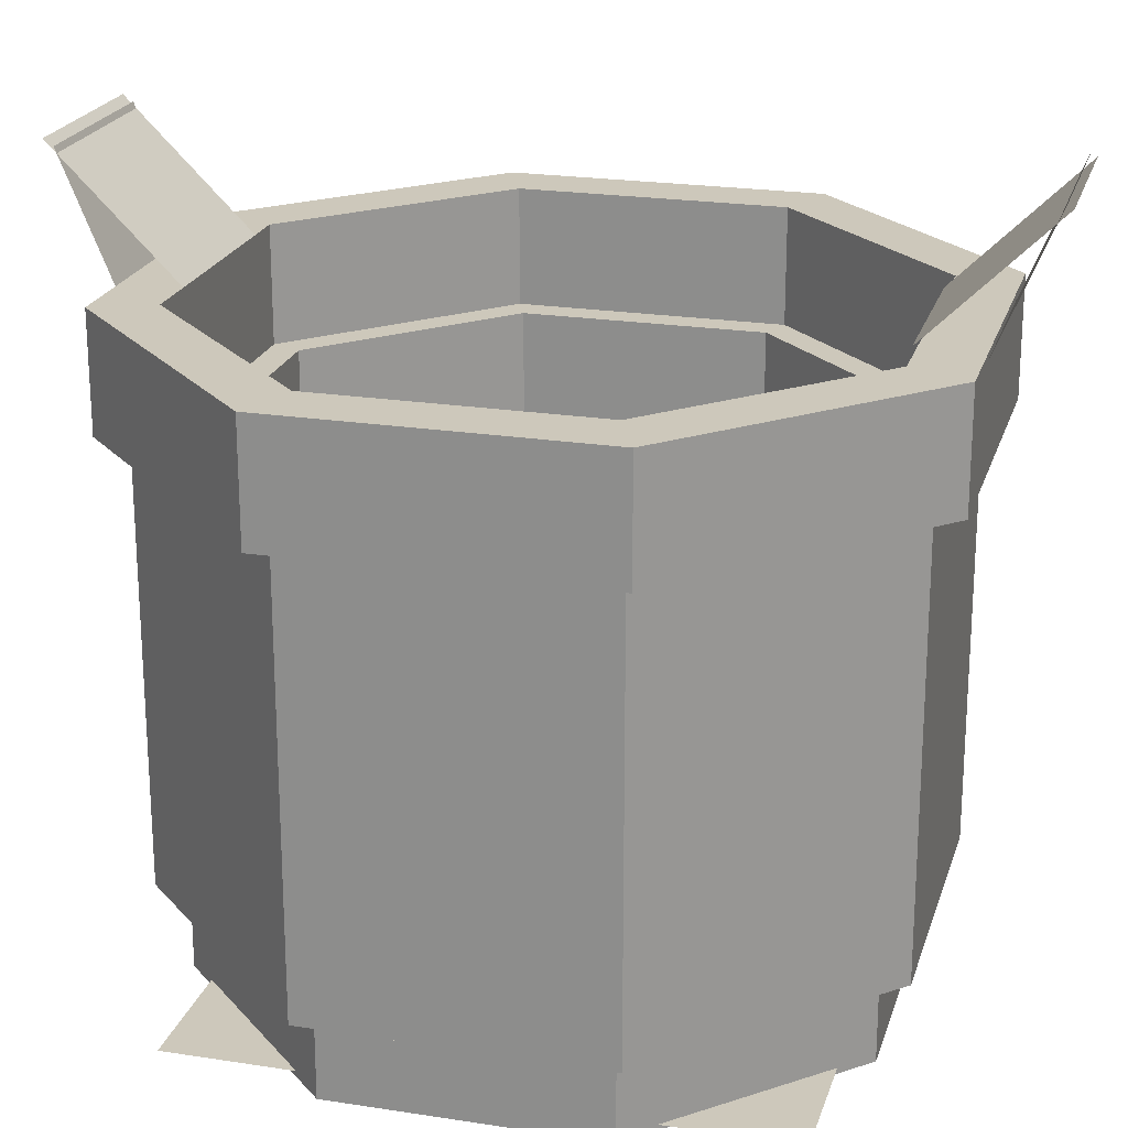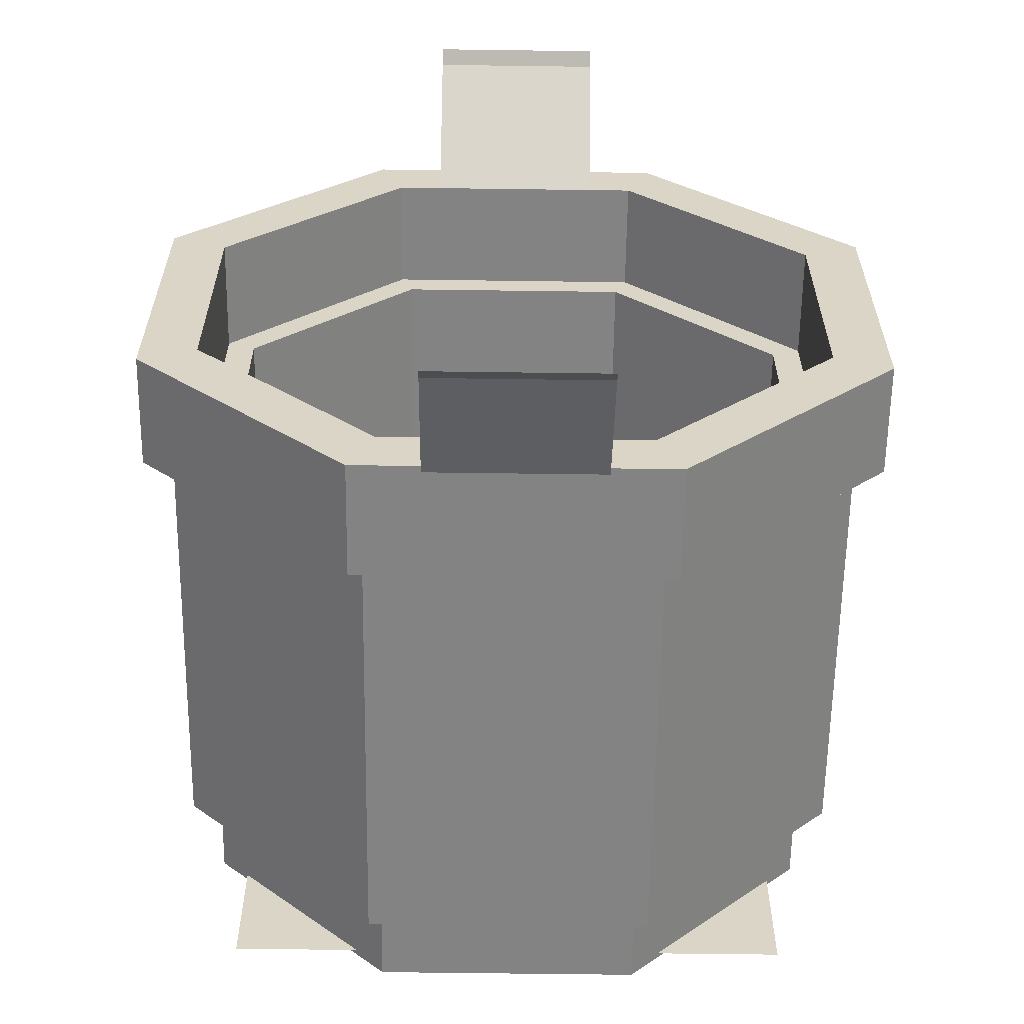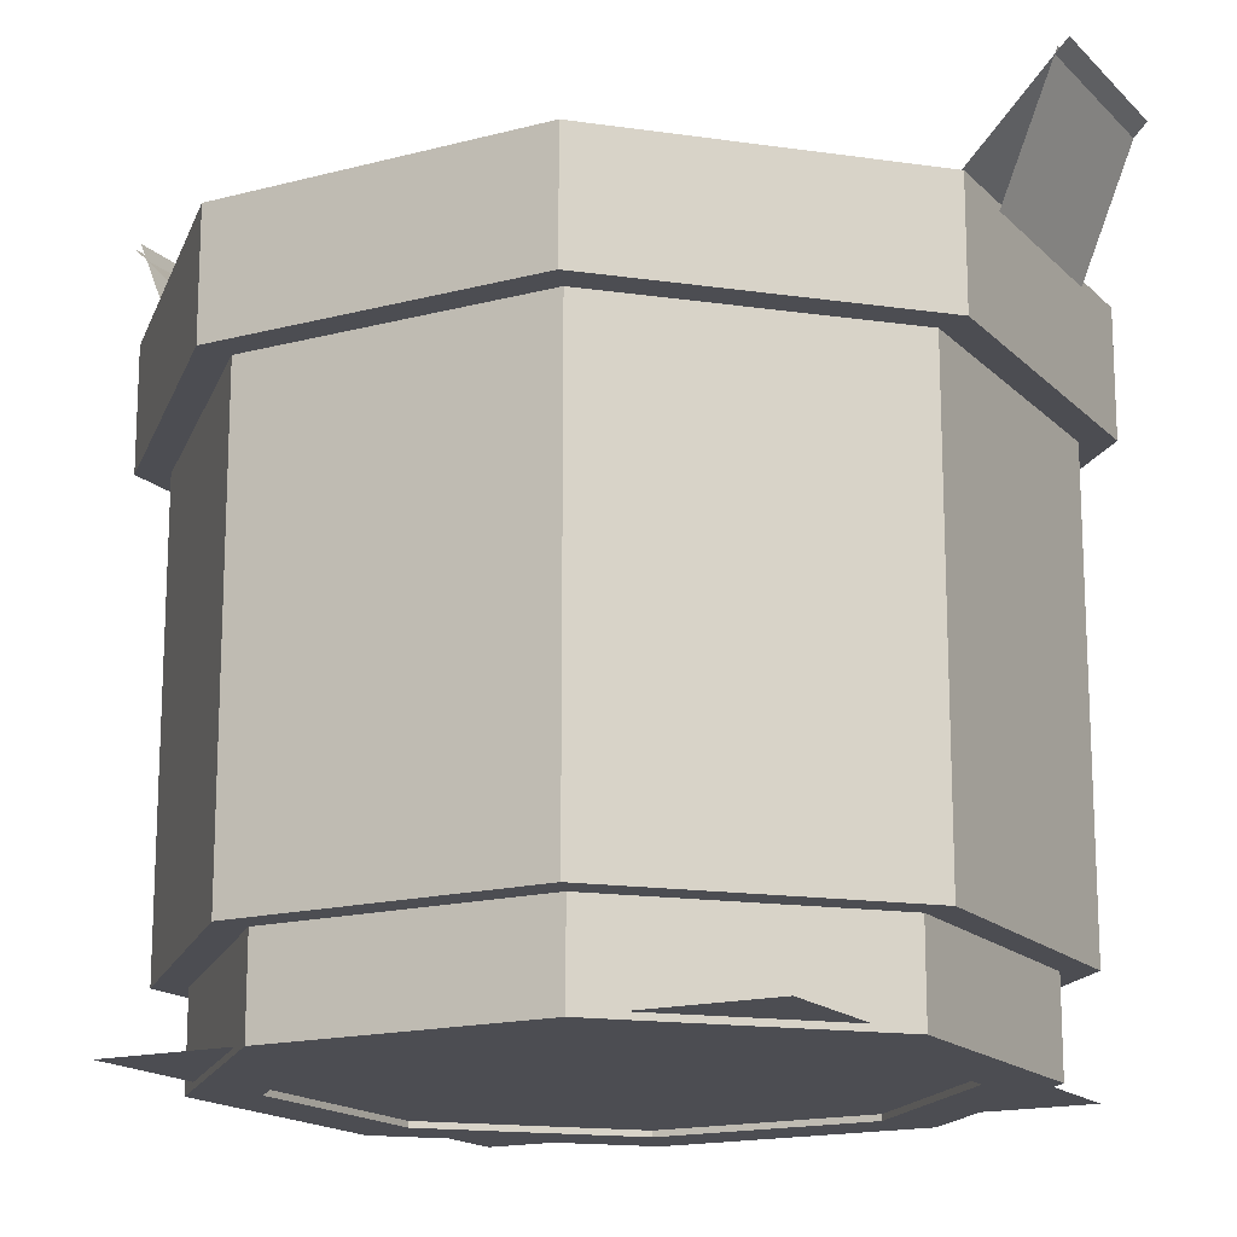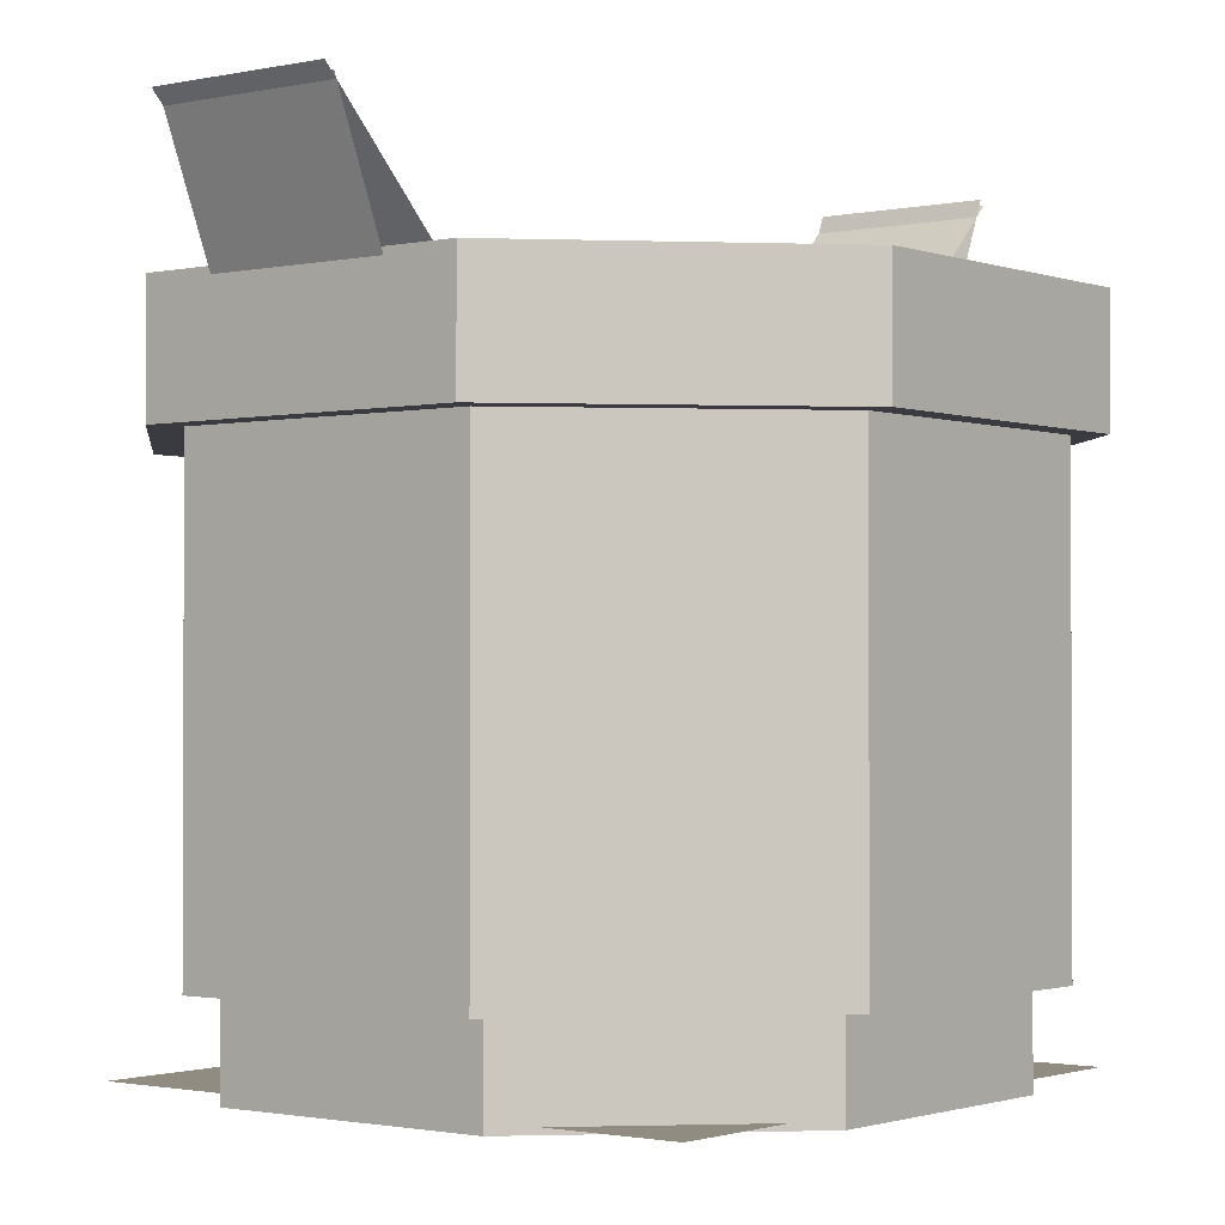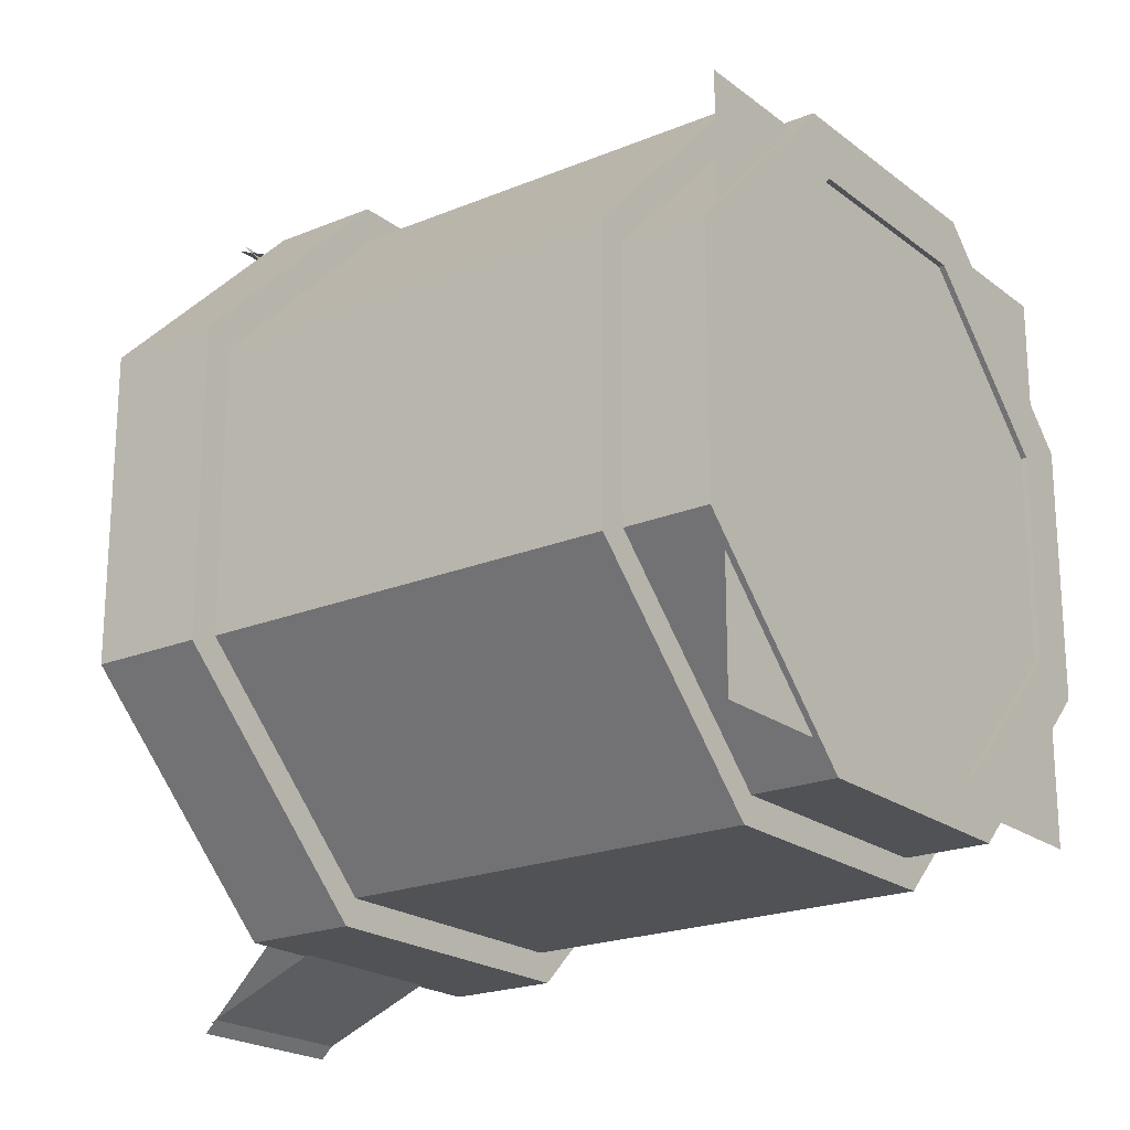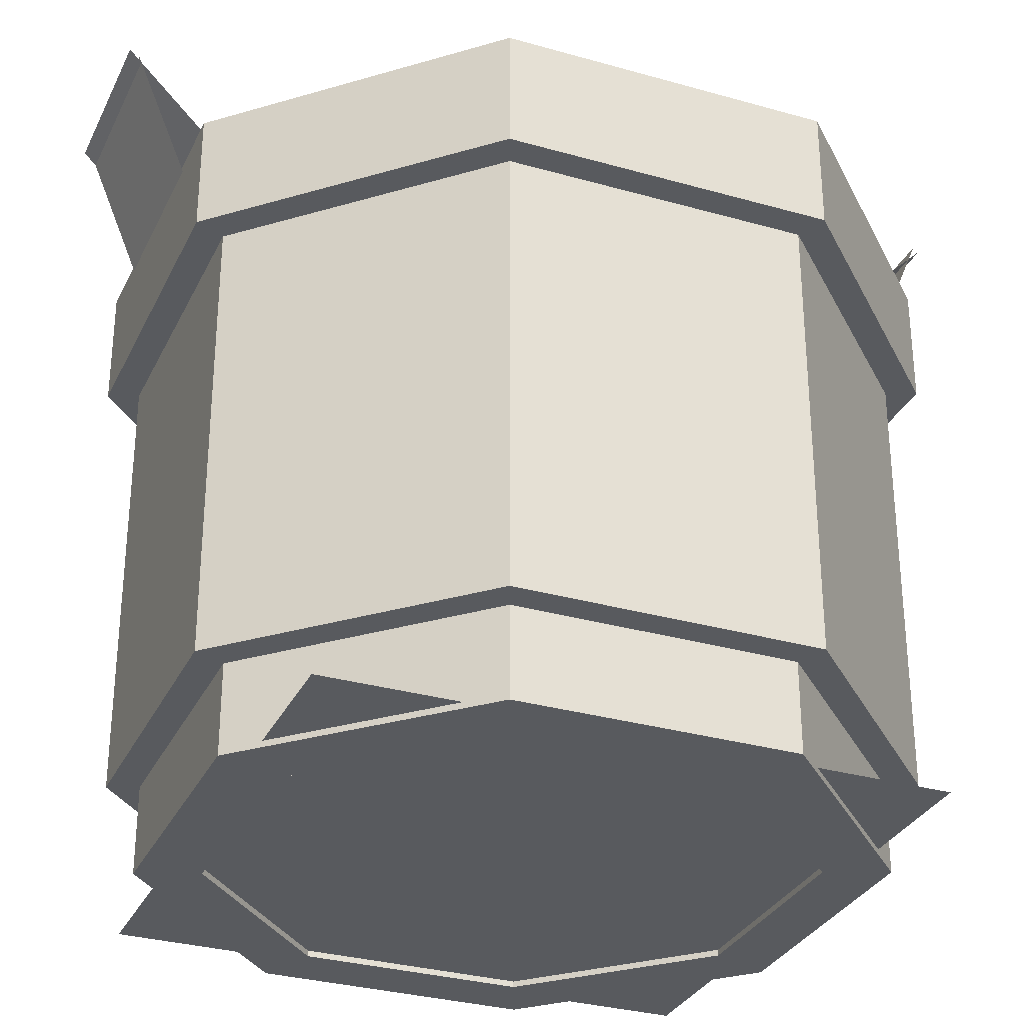
<metadata>
{"format":"obj","ext":"obj","renderer":"f3d","projection":"perspective","resolution":1024,"background":"white","views":[{"elev":21.8,"azim":-74.7,"up":"+Y"},{"elev":-61.2,"azim":179.2,"up":"+Z"},{"elev":-16.4,"azim":118.5,"up":"+Y"},{"elev":-1.4,"azim":-141.9,"up":"+Y"},{"elev":-20.9,"azim":-53.4,"up":"+Z"},{"elev":-31.1,"azim":-112.2,"up":"+Y"}]}
</metadata>
<code>
o tube
v 0.6683 0.5625 0.9062
v 0.9062 0.5625 0.6683
v 0.9062 0.6875 0.6683
v 0.6683 0.6875 0.9062
v 0.6424 0.6875 0.8438
v 0.8438 0.6875 0.6424
v 0.8438 0.5625 0.6424
v 0.6424 0.5625 0.8438
v 0.9062 0.5625 0.3317
v 0.9062 0.6875 0.3317
v 0.8438 0.6875 0.3576
v 0.8438 0.5625 0.3576
v 0.6683 0.5625 0.09375
v 0.6683 0.6875 0.09375
v 0.6424 0.6875 0.1562
v 0.6424 0.5625 0.1562
v 0.3317 0.5625 0.09375
v 0.3317 0.6875 0.09375
v 0.3576 0.6875 0.1562
v 0.3576 0.5625 0.1562
v 0.09375 0.5625 0.3317
v 0.09375 0.6875 0.3317
v 0.1562 0.6875 0.3576
v 0.1562 0.5625 0.3576
v 0.09375 0.5625 0.6683
v 0.09375 0.6875 0.6683
v 0.1562 0.6875 0.6424
v 0.1562 0.5625 0.6424
v 0.3317 0.5625 0.9062
v 0.3317 0.6875 0.9062
v 0.3576 0.6875 0.8438
v 0.3576 0.5625 0.8438
f 1 2 3 4
f 5 6 7 8
f 8 7 2 1
f 4 3 6 5
f 2 9 10 3
f 6 11 12 7
f 7 12 9 2
f 3 10 11 6
f 9 13 14 10
f 11 15 16 12
f 12 16 13 9
f 10 14 15 11
f 13 17 18 14
f 15 19 20 16
f 16 20 17 13
f 14 18 19 15
f 17 21 22 18
f 19 23 24 20
f 20 24 21 17
f 18 22 23 19
f 21 25 26 22
f 23 27 28 24
f 24 28 25 21
f 22 26 27 23
f 25 29 30 26
f 27 31 32 28
f 28 32 29 25
f 26 30 31 27
f 29 1 4 30
f 31 5 8 32
f 32 8 1 29
f 30 4 5 31
o tube.000
v 0.6553 0.09375 0.875
v 0.875 0.09375 0.6553
v 0.875 0.5625 0.6553
v 0.6553 0.5625 0.875
v 0.6294 0.5625 0.8125
v 0.8125 0.5625 0.6294
v 0.8125 0.09375 0.6294
v 0.6294 0.09375 0.8125
v 0.875 0.09375 0.3447
v 0.875 0.5625 0.3447
v 0.8125 0.5625 0.3706
v 0.8125 0.09375 0.3706
v 0.6553 0.09375 0.125
v 0.6553 0.5625 0.125
v 0.6294 0.5625 0.1875
v 0.6294 0.09375 0.1875
v 0.3447 0.09375 0.125
v 0.3447 0.5625 0.125
v 0.3706 0.5625 0.1875
v 0.3706 0.09375 0.1875
v 0.125 0.09375 0.3447
v 0.125 0.5625 0.3447
v 0.1875 0.5625 0.3706
v 0.1875 0.09375 0.3706
v 0.125 0.09375 0.6553
v 0.125 0.5625 0.6553
v 0.1875 0.5625 0.6294
v 0.1875 0.09375 0.6294
v 0.3447 0.09375 0.875
v 0.3447 0.5625 0.875
v 0.3706 0.5625 0.8125
v 0.3706 0.09375 0.8125
f 33 34 35 36
f 37 38 39 40
f 40 39 34 33
f 36 35 38 37
f 34 41 42 35
f 38 43 44 39
f 39 44 41 34
f 35 42 43 38
f 41 45 46 42
f 43 47 48 44
f 44 48 45 41
f 42 46 47 43
f 45 49 50 46
f 47 51 52 48
f 48 52 49 45
f 46 50 51 47
f 49 53 54 50
f 51 55 56 52
f 52 56 53 49
f 50 54 55 51
f 53 57 58 54
f 55 59 60 56
f 56 60 57 53
f 54 58 59 55
f 57 61 62 58
f 59 63 64 60
f 60 64 61 57
f 58 62 63 59
f 61 33 36 62
f 63 37 40 64
f 64 40 33 61
f 62 36 37 63
o tube.001
v 0.6424 -0 0.8438
v 0.8438 -0 0.6424
v 0.8438 0.09375 0.6424
v 0.6424 0.09375 0.8438
v 0.6165 0.09375 0.7812
v 0.7812 0.09375 0.6165
v 0.7812 -0 0.6165
v 0.6165 -0 0.7812
v 0.8438 -0 0.3576
v 0.8438 0.09375 0.3576
v 0.7812 0.09375 0.3835
v 0.7812 -0 0.3835
v 0.6424 -0 0.1562
v 0.6424 0.09375 0.1562
v 0.6165 0.09375 0.2188
v 0.6165 -0 0.2188
v 0.3576 -0 0.1562
v 0.3576 0.09375 0.1562
v 0.3835 0.09375 0.2188
v 0.3835 -0 0.2188
v 0.1562 -0 0.3576
v 0.1562 0.09375 0.3576
v 0.2188 0.09375 0.3835
v 0.2188 -0 0.3835
v 0.1562 -0 0.6424
v 0.1562 0.09375 0.6424
v 0.2188 0.09375 0.6165
v 0.2188 -0 0.6165
v 0.3576 -0 0.8438
v 0.3576 0.09375 0.8438
v 0.3835 0.09375 0.7812
v 0.3835 -0 0.7812
f 65 66 67 68
f 69 70 71 72
f 72 71 66 65
f 68 67 70 69
f 66 73 74 67
f 70 75 76 71
f 71 76 73 66
f 67 74 75 70
f 73 77 78 74
f 75 79 80 76
f 76 80 77 73
f 74 78 79 75
f 77 81 82 78
f 79 83 84 80
f 80 84 81 77
f 78 82 83 79
f 81 85 86 82
f 83 87 88 84
f 84 88 85 81
f 82 86 87 83
f 85 89 90 86
f 87 91 92 88
f 88 92 89 85
f 86 90 91 87
f 89 93 94 90
f 91 95 96 92
f 92 96 93 89
f 90 94 95 91
f 93 65 68 94
f 95 69 72 96
f 96 72 65 93
f 94 68 69 95
o plane
v 0.1875 0.00625 0.8125
v 0.1875 0.00625 0.1875
v 0.8125 0.00625 0.1875
v 0.8125 0.00625 0.8125
v 0.8125 0.00625 0.8125
v 0.8125 0.00625 0.1875
v 0.1875 0.00625 0.1875
v 0.1875 0.00625 0.8125
f 97 98 99 100
f 101 102 103 104
o Element.005
v 0.5938 0.69 0.1597
v 0.4062 0.69 0.1597
v 0.4062 0.8226 0.02712
v 0.5938 0.8226 0.02712
v 0.4062 0.6901 0.1597
v 0.5938 0.6901 0.1597
v 0.5938 0.8227 0.02717
v 0.4062 0.8227 0.02717
f 105 106 107 108
f 109 110 111 112
o Element.006
v 0.5938 0.6715 0.09747
v 0.4062 0.6715 0.09747
v 0.4062 0.8159 0.03768
v 0.5938 0.8159 0.03768
v 0.4062 0.6715 0.09753
v 0.5938 0.6715 0.09753
v 0.5938 0.8159 0.03774
v 0.4062 0.8159 0.03774
f 113 114 115 116
f 117 118 119 120
o Element.007
v 0.5938 0.69 0.8403
v 0.4062 0.69 0.8403
v 0.4062 0.8226 0.9729
v 0.5938 0.8226 0.9729
v 0.4062 0.69 0.8403
v 0.5938 0.69 0.8403
v 0.5938 0.8226 0.9729
v 0.4062 0.8226 0.9729
f 121 122 123 124
f 125 126 127 128
o Element.008
v 0.5938 0.6831 0.9073
v 0.4062 0.6831 0.9073
v 0.4062 0.8274 0.9671
v 0.5938 0.8274 0.9671
v 0.4062 0.683 0.9074
v 0.5938 0.683 0.9074
v 0.5938 0.8274 0.9672
v 0.4062 0.8274 0.9672
f 129 130 131 132
f 133 134 135 136

</code>
